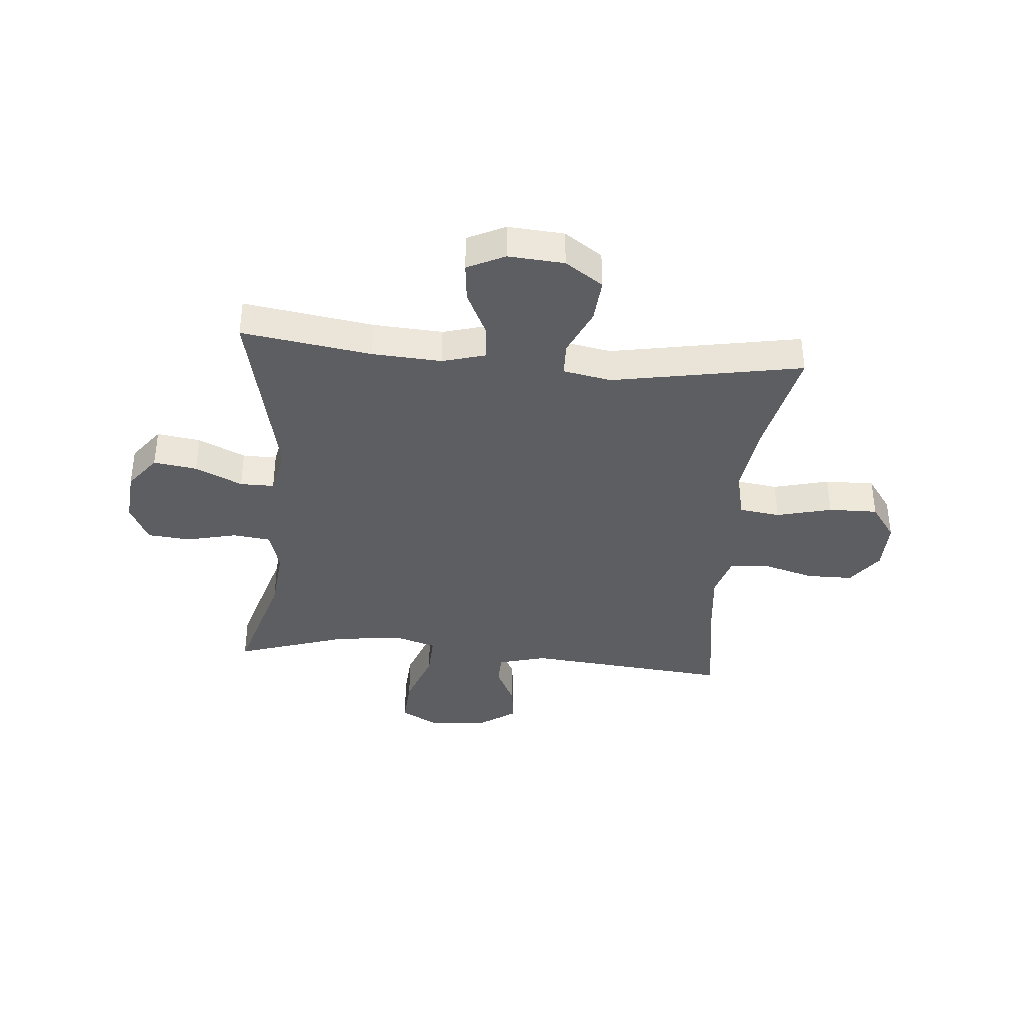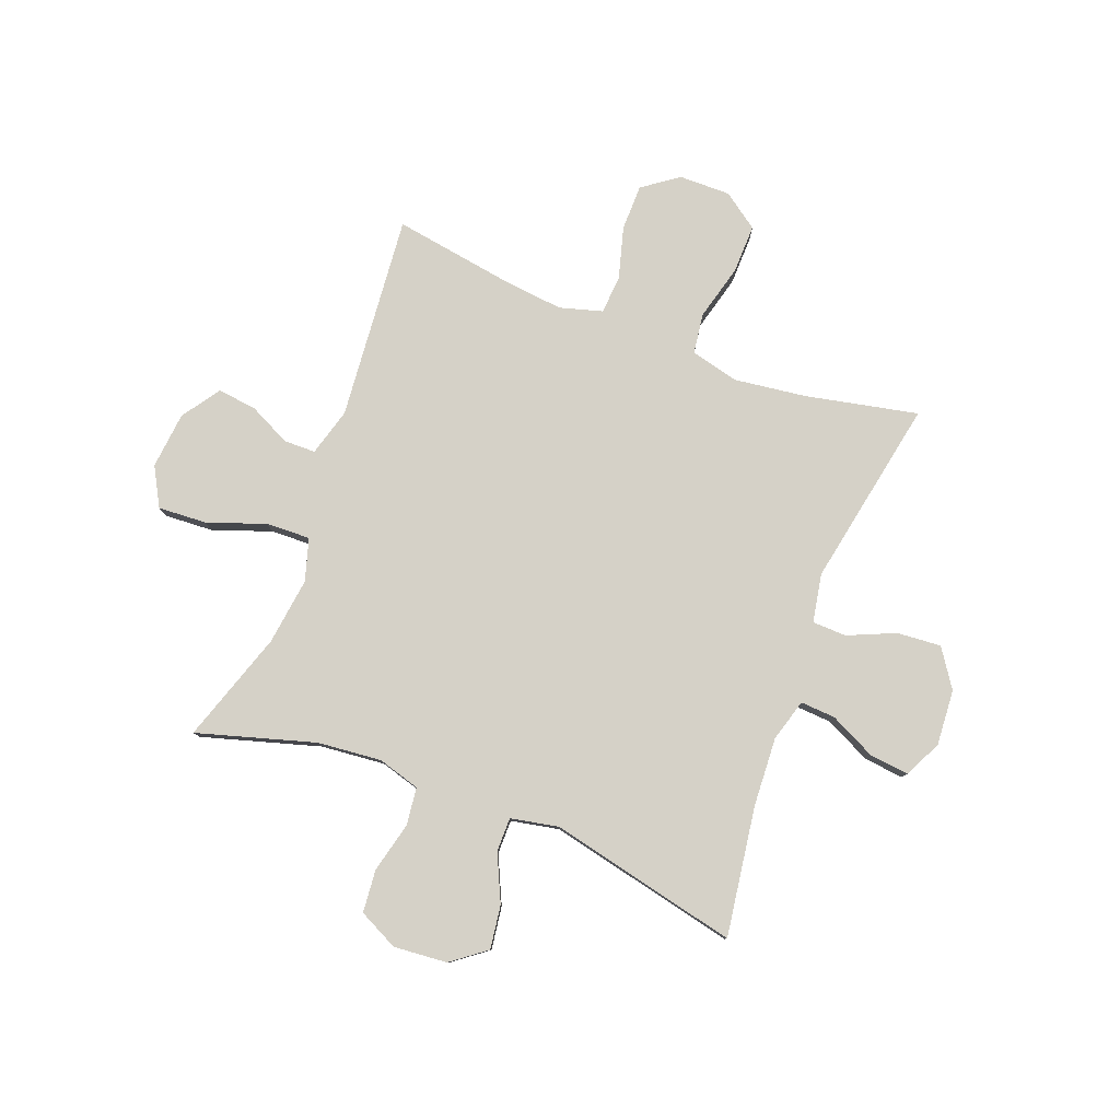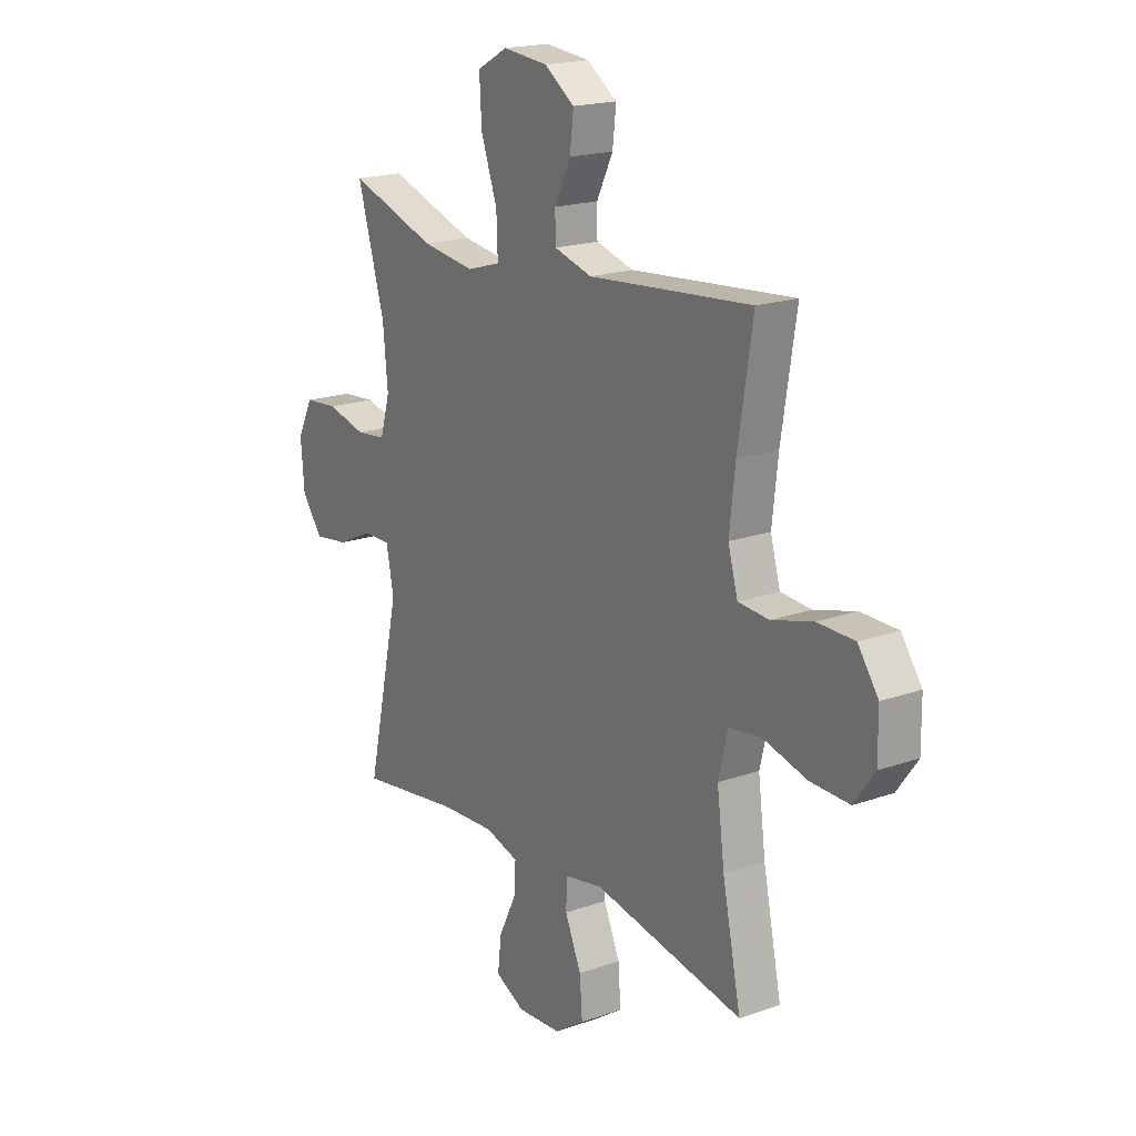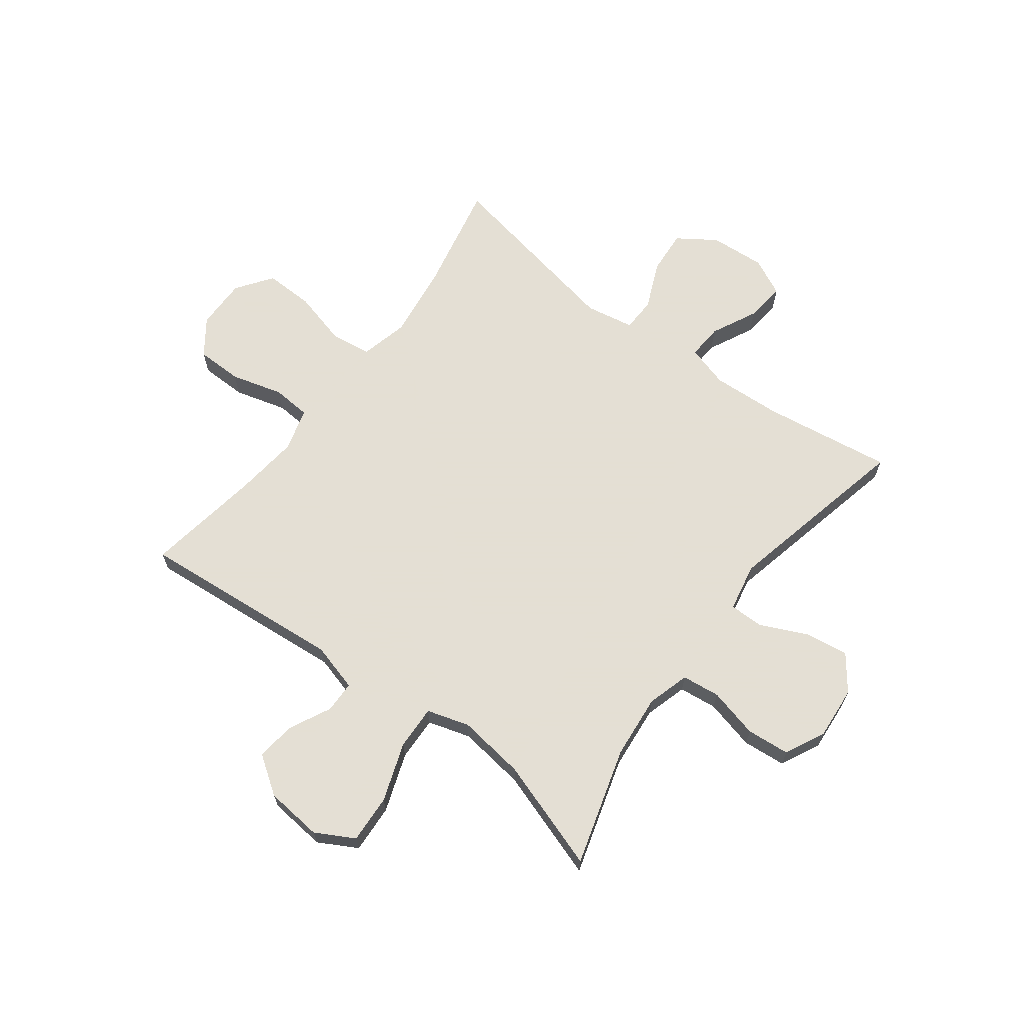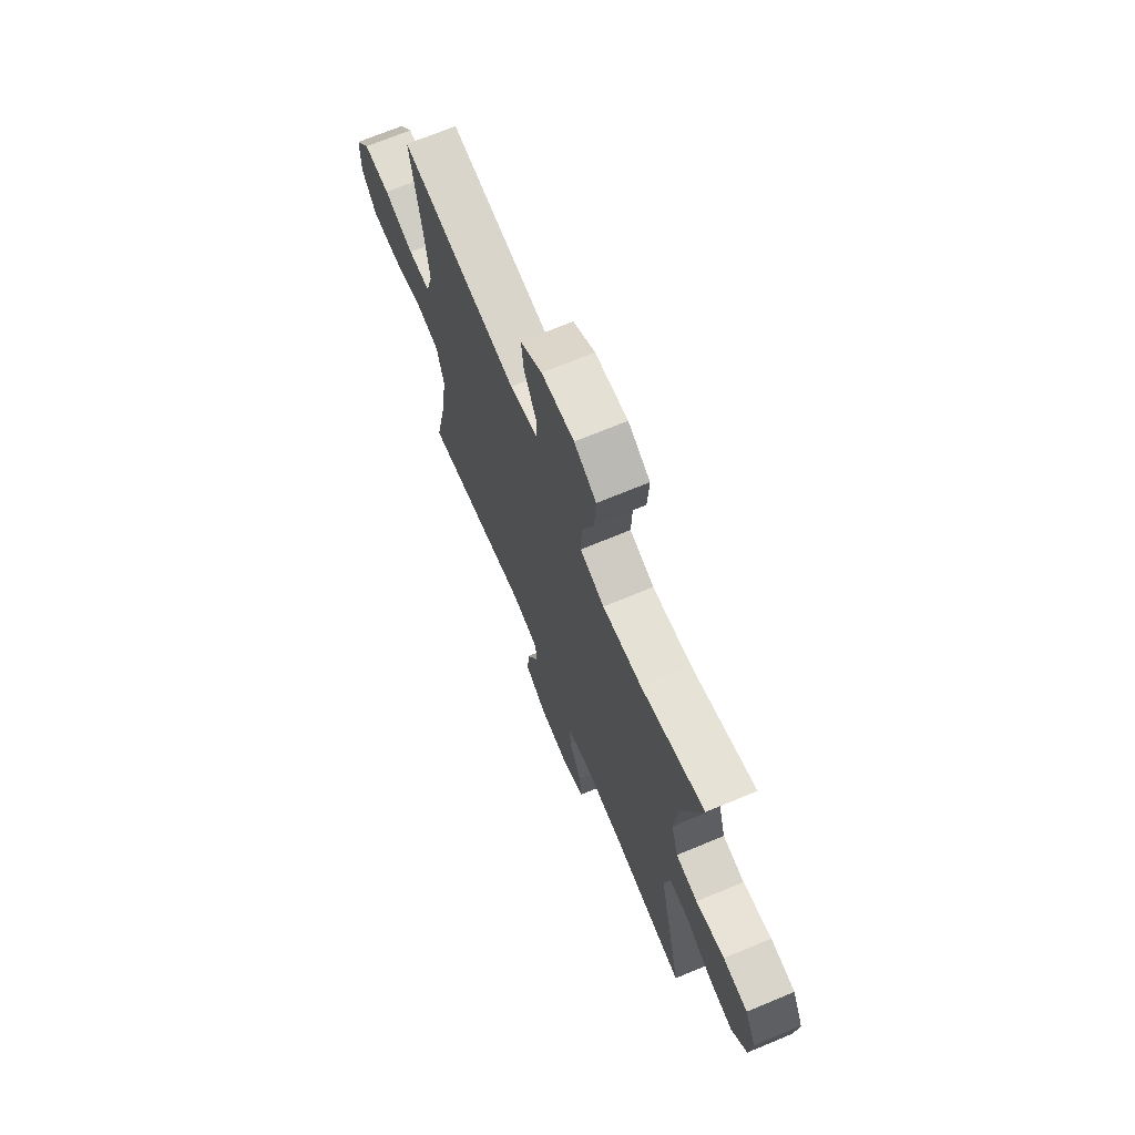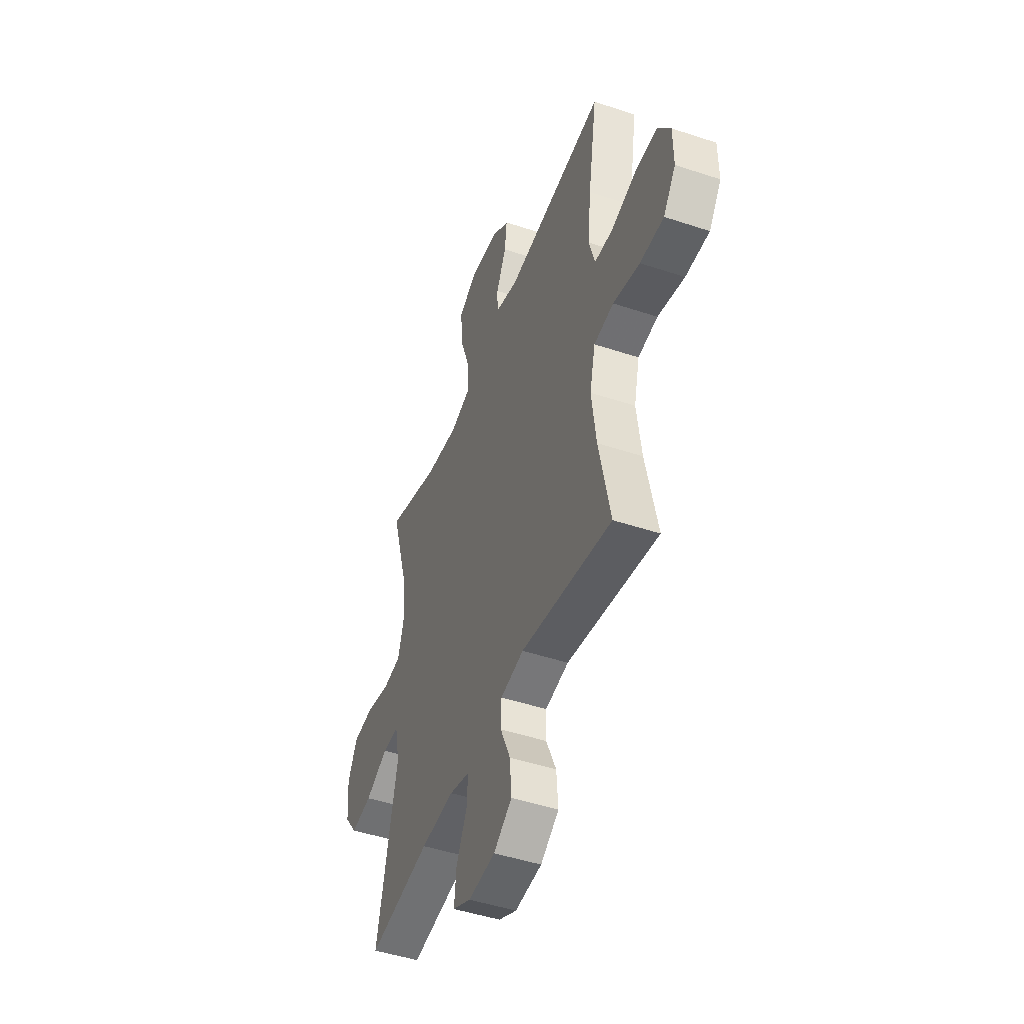
<metadata>
{"format":"obj","ext":"obj","renderer":"f3d","projection":"perspective","resolution":1024,"background":"white","views":[{"elev":-37.7,"azim":174.7,"up":"+Y"},{"elev":79.7,"azim":110.9,"up":"+Y"},{"elev":18.9,"azim":-123.7,"up":"+Z"},{"elev":66.3,"azim":37.0,"up":"+Y"},{"elev":70.0,"azim":67.4,"up":"+Z"},{"elev":-47.2,"azim":-110.6,"up":"+Z"}]}
</metadata>
<code>
v 0.5 0.07 0.5
v 0.438 0.07 0.289
v 0.427 0.07 0.174
v 0.449 0.07 0.098
v 0.517 0.07 0.09
v 0.607 0.07 0.112
v 0.684 0.07 0.105
v 0.719 0.07 0.034
v 0.711 0.07 -0.062
v 0.664 0.07 -0.124
v 0.586 0.07 -0.113
v 0.502 0.07 -0.074
v 0.441 0.07 -0.074
v 0.424 0.07 -0.16
v 0.5 0.07 -0.5
v 0.268 0.07 -0.466
v 0.144 0.07 -0.459
v 0.068 0.07 -0.481
v 0.072 0.07 -0.544
v 0.112 0.07 -0.626
v 0.12 0.07 -0.697
v 0.053 0.07 -0.73
v -0.047 0.07 -0.723
v -0.115 0.07 -0.677
v -0.109 0.07 -0.598
v -0.072 0.07 -0.513
v -0.074 0.07 -0.452
v -0.161 0.07 -0.436
v -0.5 0.07 -0.5
v -0.458 0.07 -0.299
v -0.441 0.07 -0.17
v -0.462 0.07 -0.083
v -0.535 0.07 -0.073
v -0.634 0.07 -0.099
v -0.722 0.07 -0.101
v -0.768 0.07 -0.037
v -0.767 0.07 0.055
v -0.721 0.07 0.119
v -0.638 0.07 0.12
v -0.545 0.07 0.094
v -0.476 0.07 0.099
v -0.454 0.07 0.176
v -0.467 0.07 0.292
v -0.5 0.07 0.5
v -0.132 0.07 0.467
v -0.046 0.07 0.491
v -0.045 0.07 0.548
v -0.082 0.07 0.623
v -0.09 0.07 0.693
v -0.022 0.07 0.74
v 0.08 0.07 0.75
v 0.149 0.07 0.712
v 0.144 0.07 0.625
v 0.107 0.07 0.52
v 0.104 0.07 0.441
v 0.18 0.07 0.418
v 0.301 0.07 0.434
v 0.5 0 0.5
v 0.438 0 0.289
v 0.427 0 0.174
v 0.449 0 0.098
v 0.517 0 0.09
v 0.607 0 0.112
v 0.684 0 0.105
v 0.719 0 0.034
v 0.711 0 -0.062
v 0.664 0 -0.124
v 0.586 0 -0.113
v 0.502 0 -0.074
v 0.441 0 -0.074
v 0.424 0 -0.16
v 0.5 0 -0.5
v 0.268 0 -0.466
v 0.144 0 -0.459
v 0.068 0 -0.481
v 0.072 0 -0.544
v 0.112 0 -0.626
v 0.12 0 -0.697
v 0.053 0 -0.73
v -0.047 0 -0.723
v -0.115 0 -0.677
v -0.109 0 -0.598
v -0.072 0 -0.513
v -0.074 0 -0.452
v -0.161 0 -0.436
v -0.5 0 -0.5
v -0.458 0 -0.299
v -0.441 0 -0.17
v -0.462 0 -0.083
v -0.535 0 -0.073
v -0.634 0 -0.099
v -0.722 0 -0.101
v -0.768 0 -0.037
v -0.767 0 0.055
v -0.721 0 0.119
v -0.638 0 0.12
v -0.545 0 0.094
v -0.476 0 0.099
v -0.454 0 0.176
v -0.467 0 0.292
v -0.5 0 0.5
v -0.132 0 0.467
v -0.046 0 0.491
v -0.045 0 0.548
v -0.082 0 0.623
v -0.09 0 0.693
v -0.022 0 0.74
v 0.08 0 0.75
v 0.149 0 0.712
v 0.144 0 0.625
v 0.107 0 0.52
v 0.104 0 0.441
v 0.18 0 0.418
v 0.301 0 0.434
f 51 52 53 54
f 51 54 55
f 50 51 55
f 47 48 49 50
f 46 47 50 55
f 45 46 55
f 43 44 45 55
f 42 43 55 56
f 37 38 39 40
f 37 40 41
f 36 37 41
f 33 34 35 36
f 32 33 36 41
f 31 32 41 42
f 28 29 30
f 27 28 30 31
f 23 24 25 26
f 23 26 27
f 22 23 27
f 19 20 21 22
f 18 19 22 27
f 17 18 27 31
f 14 15 16
f 13 14 16 17
f 9 10 11 12
f 9 12 13
f 8 9 13
f 5 6 7 8
f 4 5 8 13
f 3 4 13 17
f 57 1 2
f 31 42 56 57
f 17 31 57
f 2 3 17 57
f 111 110 109 108
f 112 111 108
f 112 108 107
f 107 106 105 104
f 112 107 104 103
f 112 103 102
f 112 102 101 100
f 113 112 100 99
f 97 96 95 94
f 98 97 94
f 98 94 93
f 93 92 91 90
f 98 93 90 89
f 99 98 89 88
f 87 86 85
f 88 87 85 84
f 83 82 81 80
f 84 83 80
f 84 80 79
f 79 78 77 76
f 84 79 76 75
f 88 84 75 74
f 73 72 71
f 74 73 71 70
f 69 68 67 66
f 70 69 66
f 70 66 65
f 65 64 63 62
f 70 65 62 61
f 74 70 61 60
f 59 58 114
f 114 113 99 88
f 114 88 74
f 114 74 60 59
f 1 58 59 2
f 2 59 60 3
f 3 60 61 4
f 4 61 62 5
f 5 62 63 6
f 6 63 64 7
f 7 64 65 8
f 8 65 66 9
f 9 66 67 10
f 10 67 68 11
f 11 68 69 12
f 12 69 70 13
f 13 70 71 14
f 14 71 72 15
f 15 72 73 16
f 16 73 74 17
f 17 74 75 18
f 18 75 76 19
f 19 76 77 20
f 20 77 78 21
f 21 78 79 22
f 22 79 80 23
f 23 80 81 24
f 24 81 82 25
f 25 82 83 26
f 26 83 84 27
f 27 84 85 28
f 28 85 86 29
f 29 86 87 30
f 30 87 88 31
f 31 88 89 32
f 32 89 90 33
f 33 90 91 34
f 34 91 92 35
f 35 92 93 36
f 36 93 94 37
f 37 94 95 38
f 38 95 96 39
f 39 96 97 40
f 40 97 98 41
f 41 98 99 42
f 42 99 100 43
f 43 100 101 44
f 44 101 102 45
f 45 102 103 46
f 46 103 104 47
f 47 104 105 48
f 48 105 106 49
f 49 106 107 50
f 50 107 108 51
f 51 108 109 52
f 52 109 110 53
f 53 110 111 54
f 54 111 112 55
f 55 112 113 56
f 56 113 114 57
f 57 114 58 1

</code>
